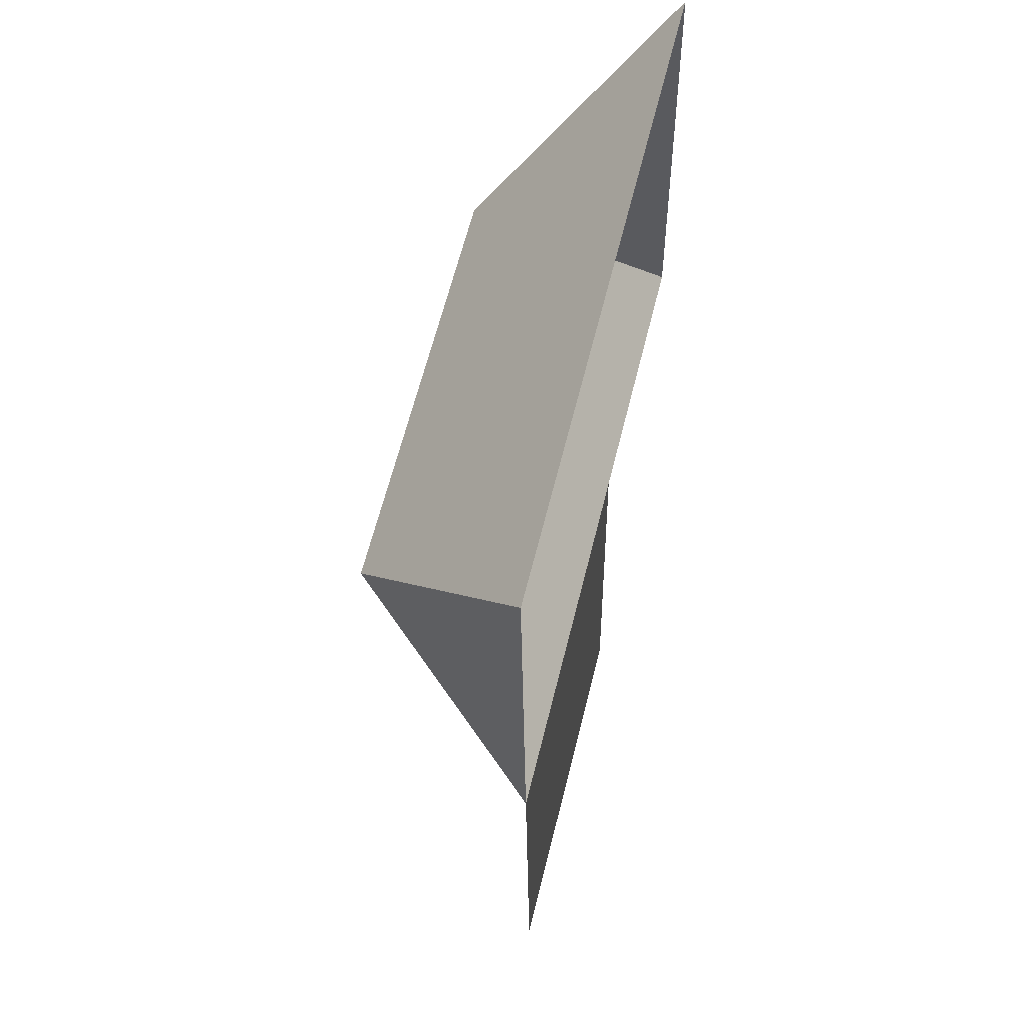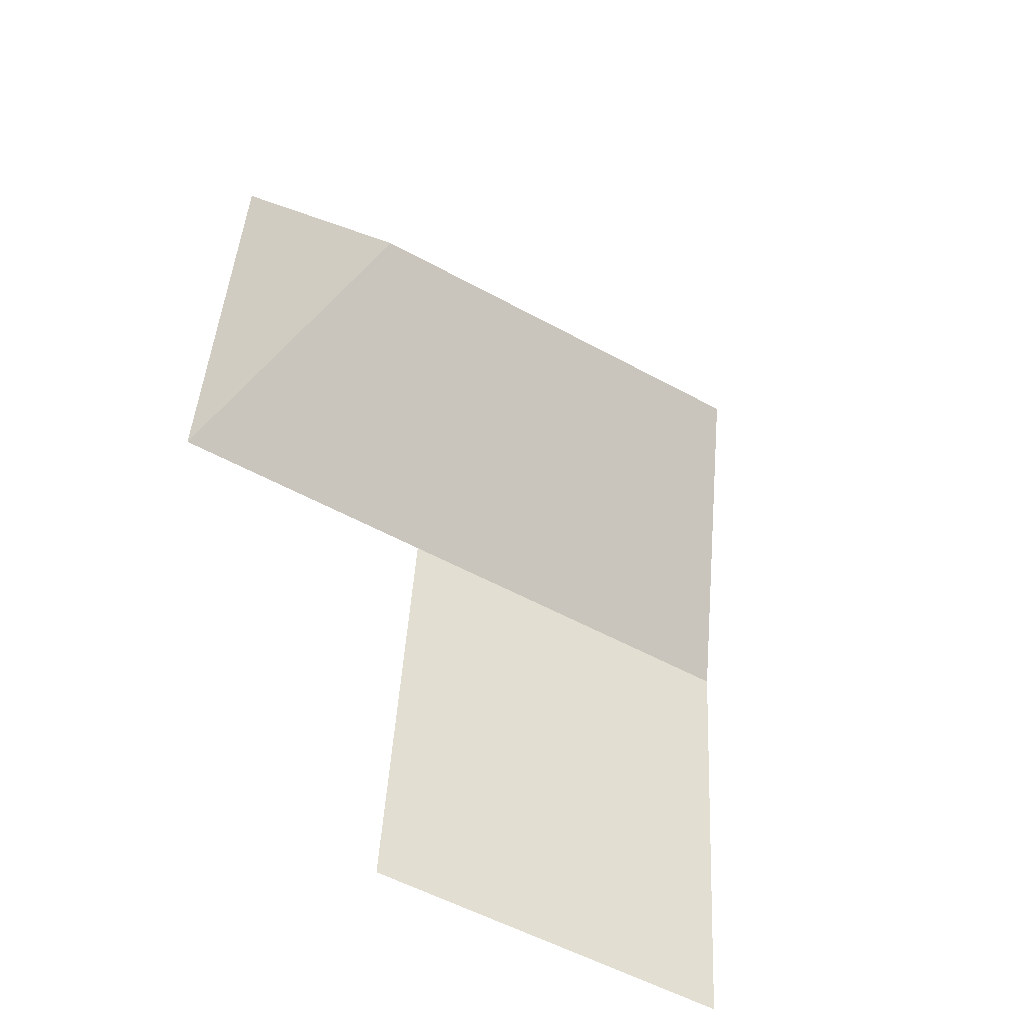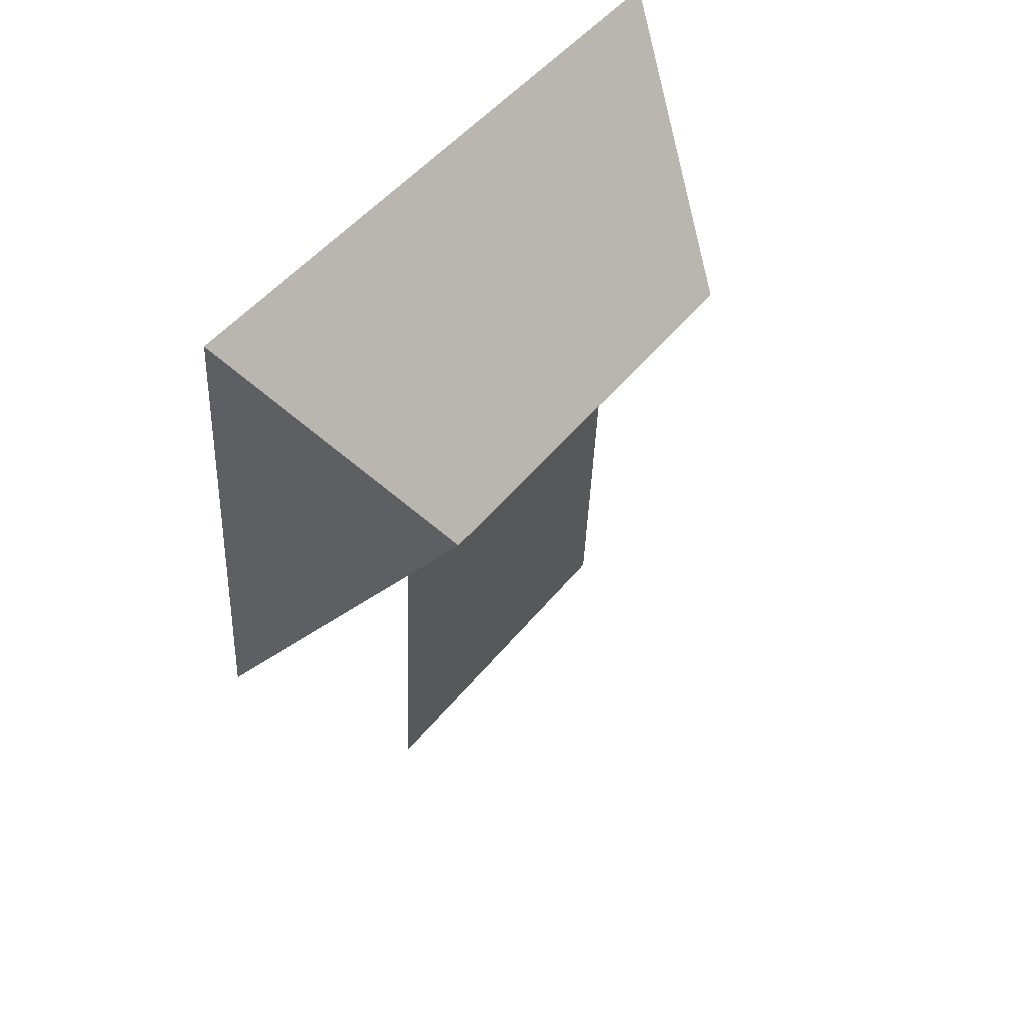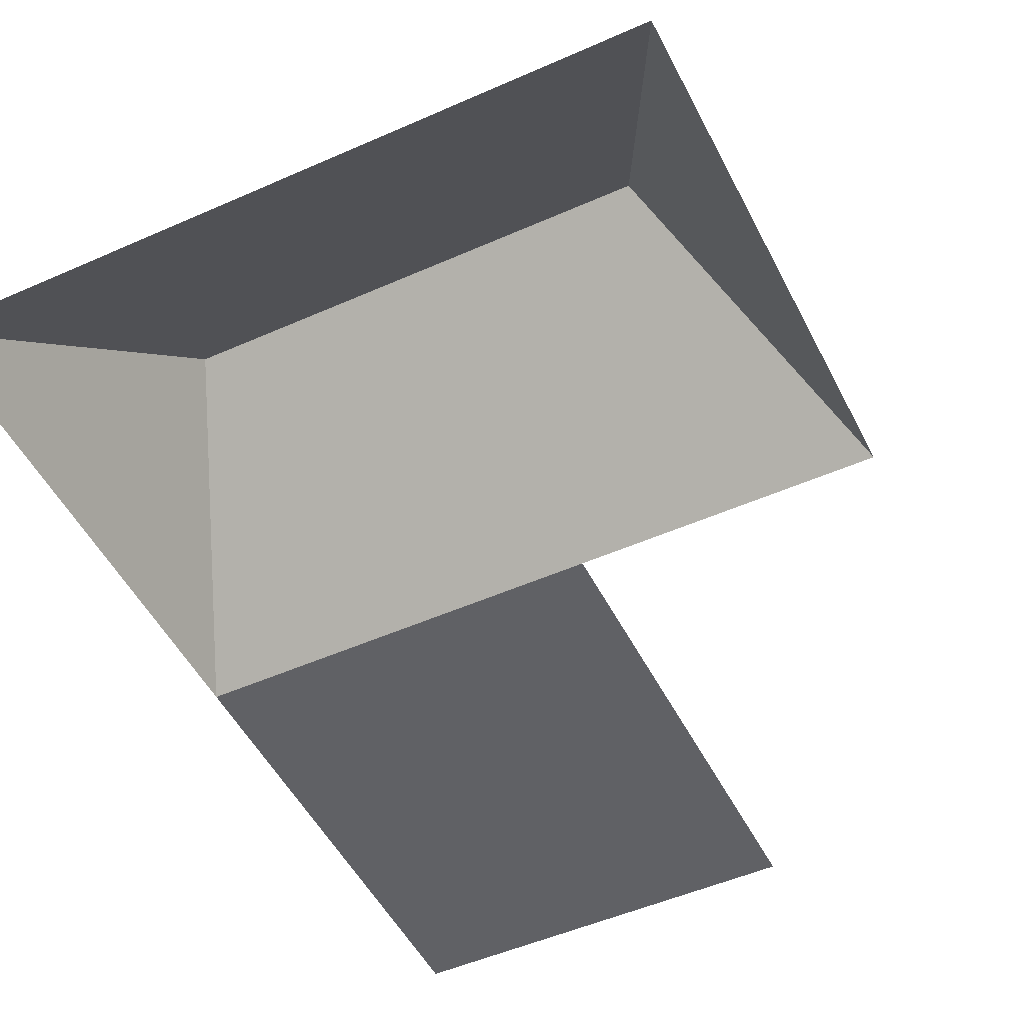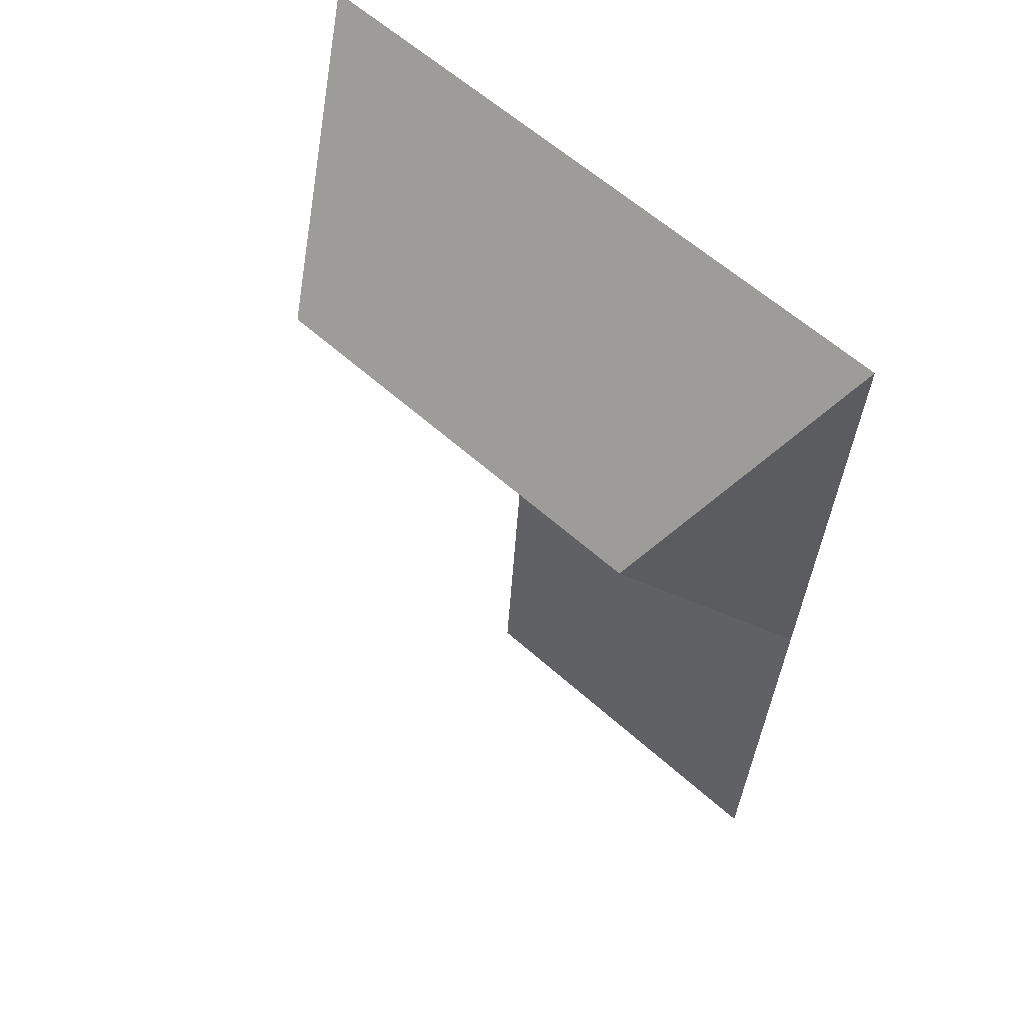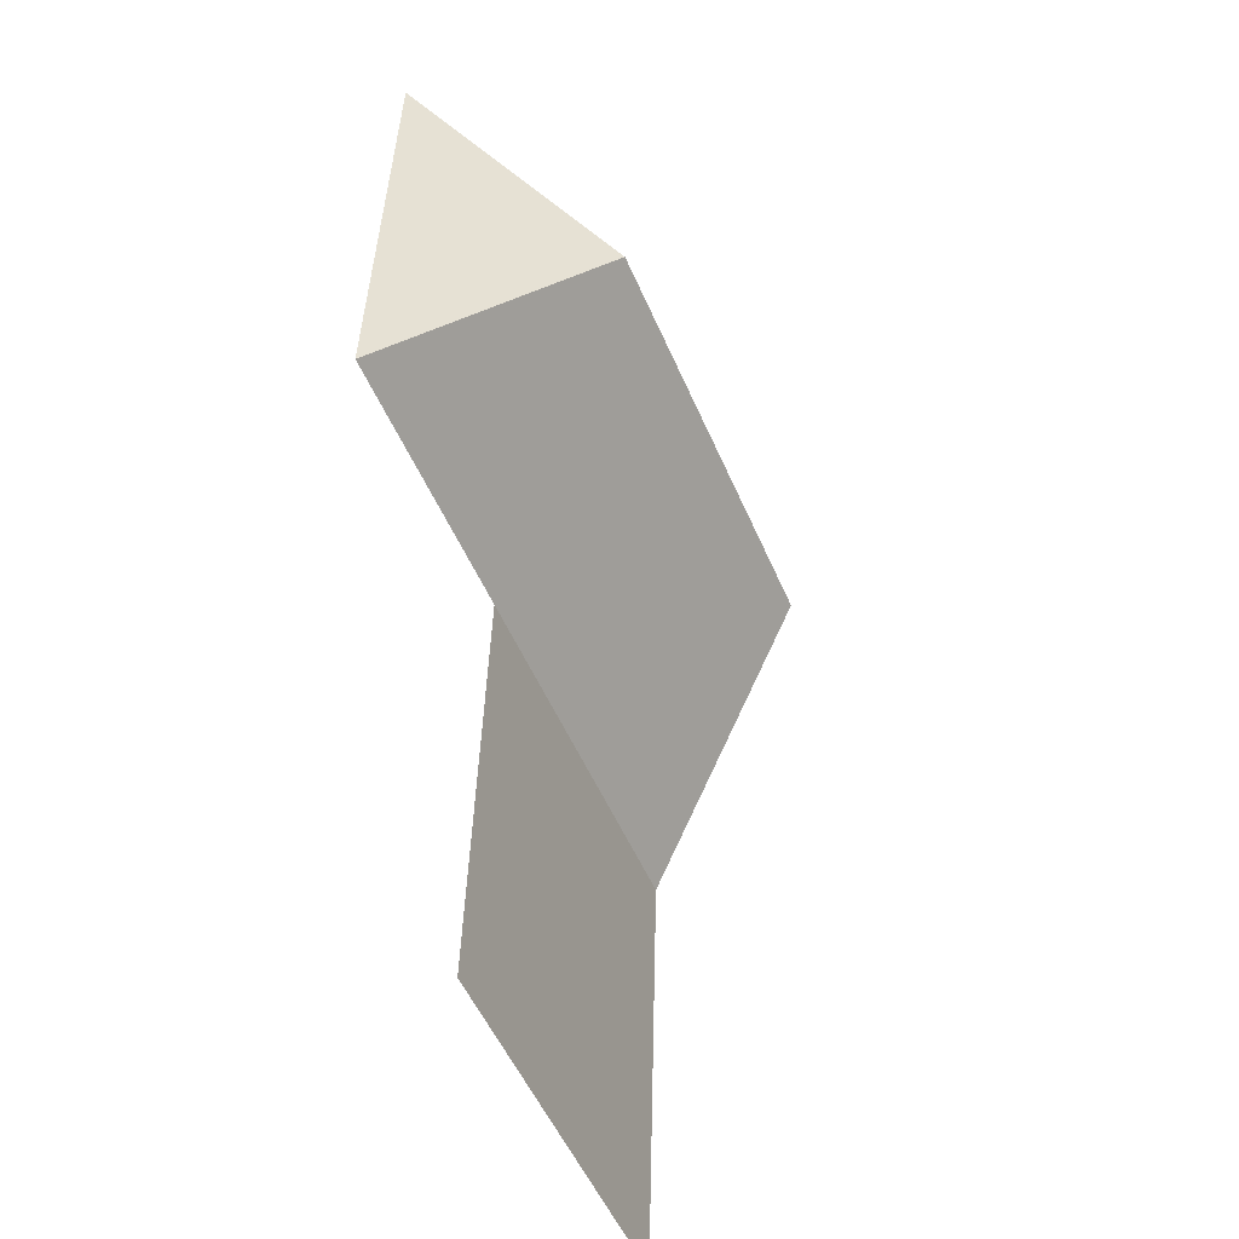
<metadata>
{"format":"obj","ext":"obj","renderer":"f3d","projection":"perspective","resolution":1024,"background":"white","views":[{"elev":59.1,"azim":-76.0,"up":"+Z"},{"elev":-46.7,"azim":149.7,"up":"+Z"},{"elev":52.0,"azim":126.5,"up":"+Z"},{"elev":-49.8,"azim":22.6,"up":"+Y"},{"elev":54.8,"azim":-137.6,"up":"+Z"},{"elev":-48.0,"azim":112.7,"up":"+Z"}]}
</metadata>
<code>
o CG10_500_048066_0010_roof
v 178.4 75 -371.8
v 35.58 75 -380.6
v 25.18 75 -211.3
v 168 75 -202.5
v 272.5 75 -196.1
v 59.72 145 -121
v 222.2 145 -111
v 14.29 75 -34.01
v 261.6 75 -18.83
v 178.4 0 -371.8
v 35.58 0 -380.6
v 25.18 0 -211.3
v 14.29 0 -34.01
v 261.6 0 -18.83
v 272.5 0 -196.1
v 168 0 -202.5
f 8 3 6
f 8 9 7 6
f 9 5 7
f 4 5 7 6 3
f 4 1 2 3

</code>
